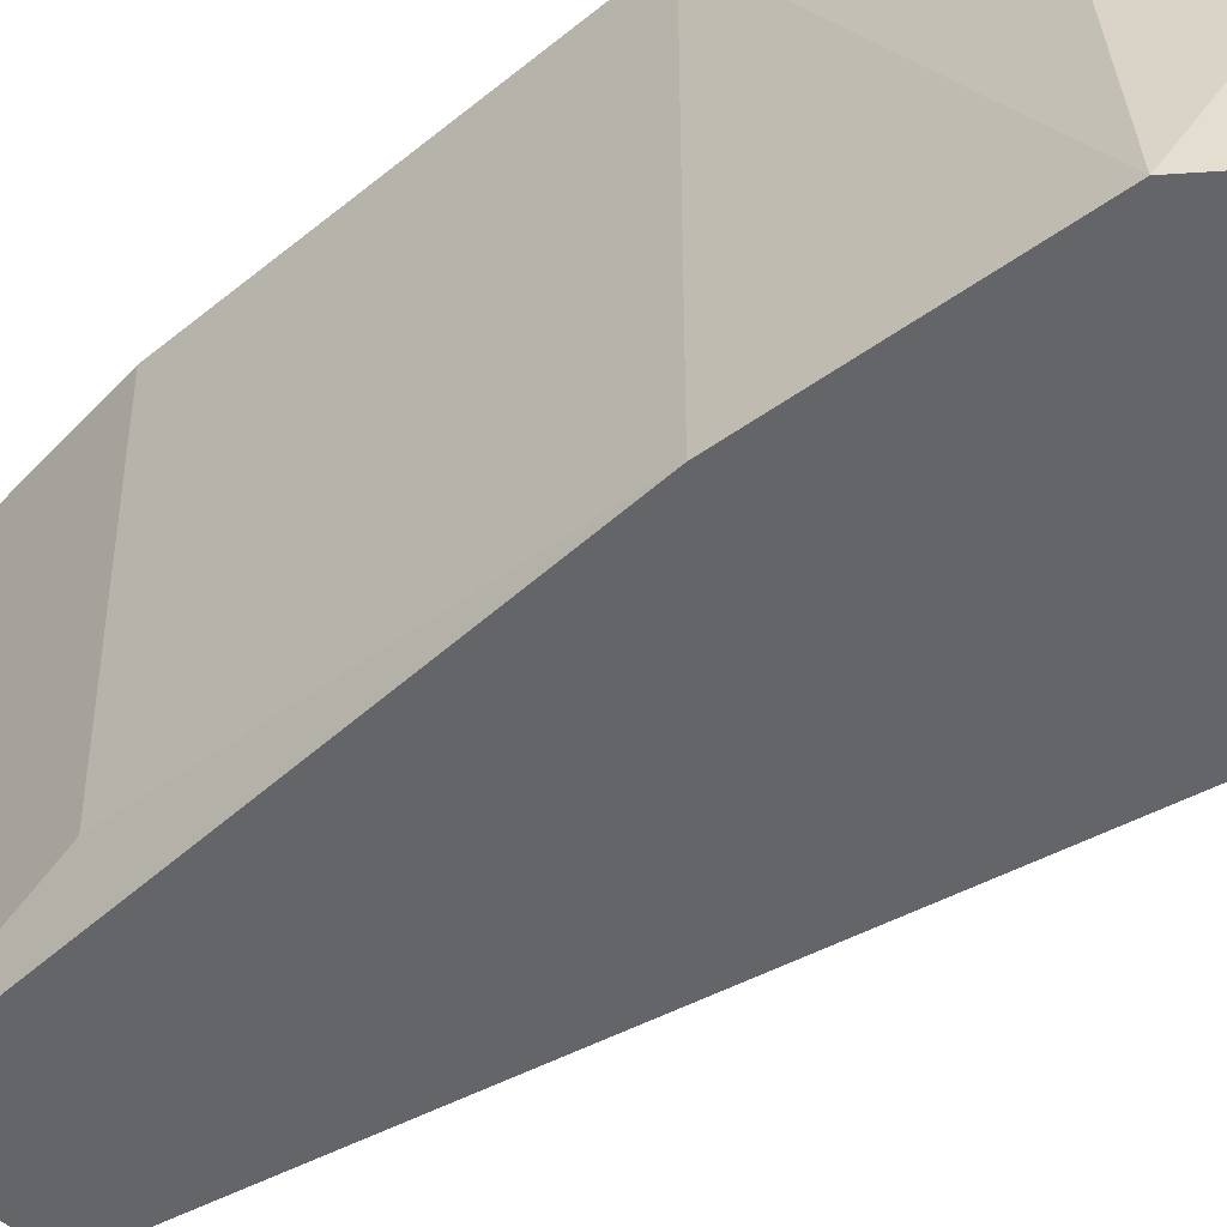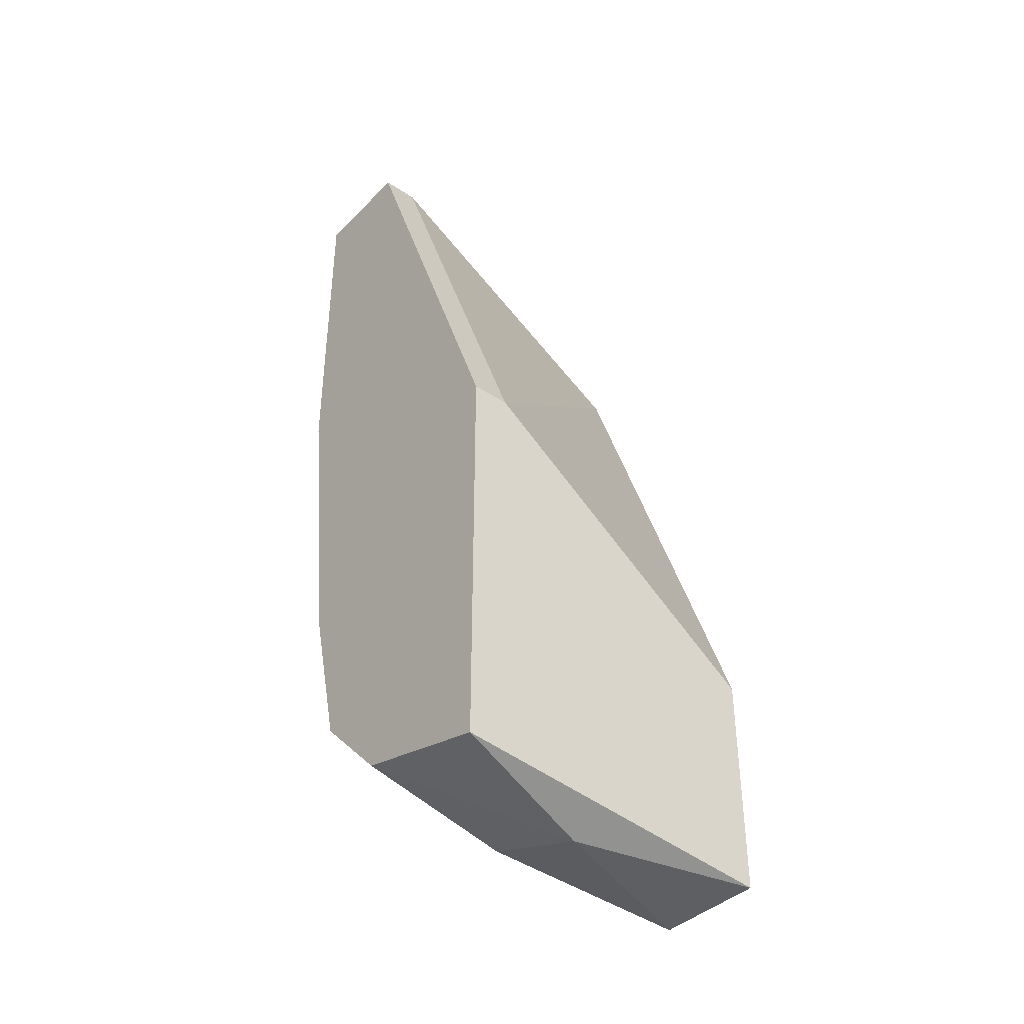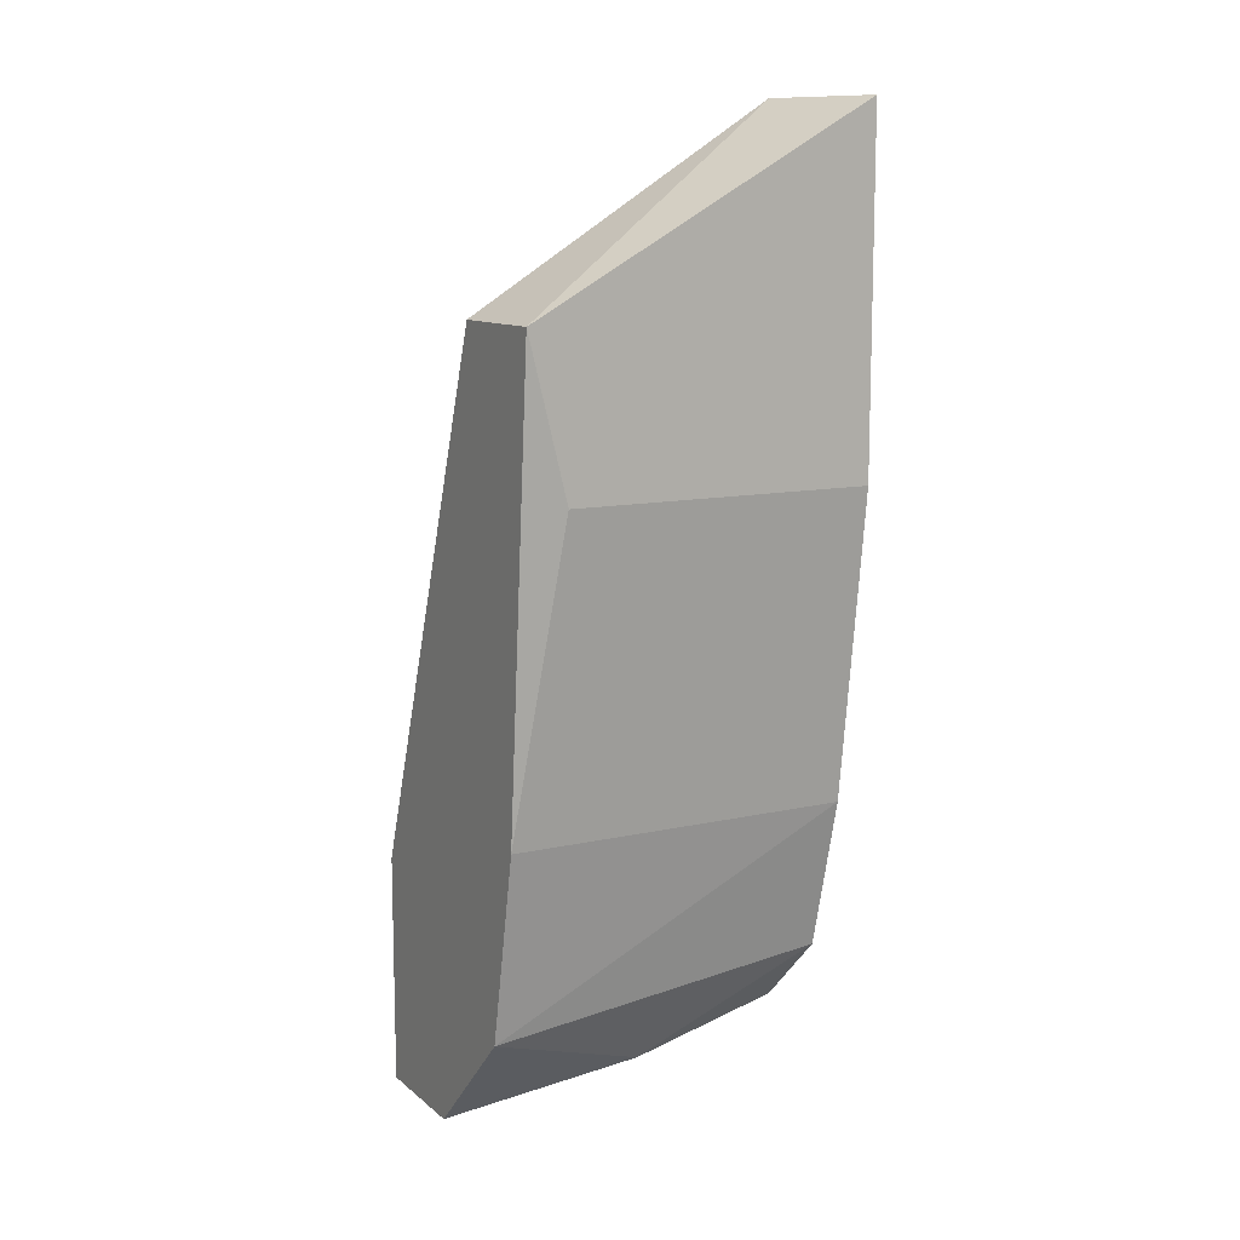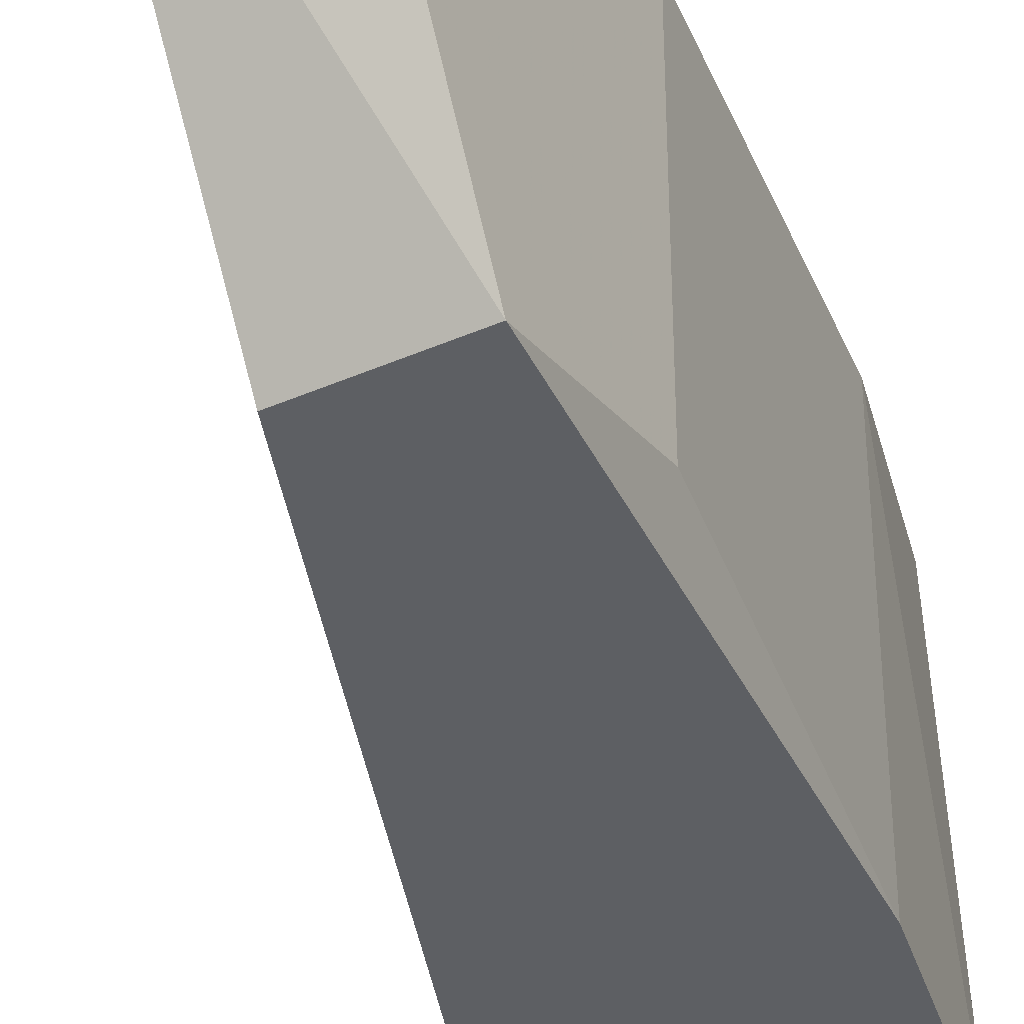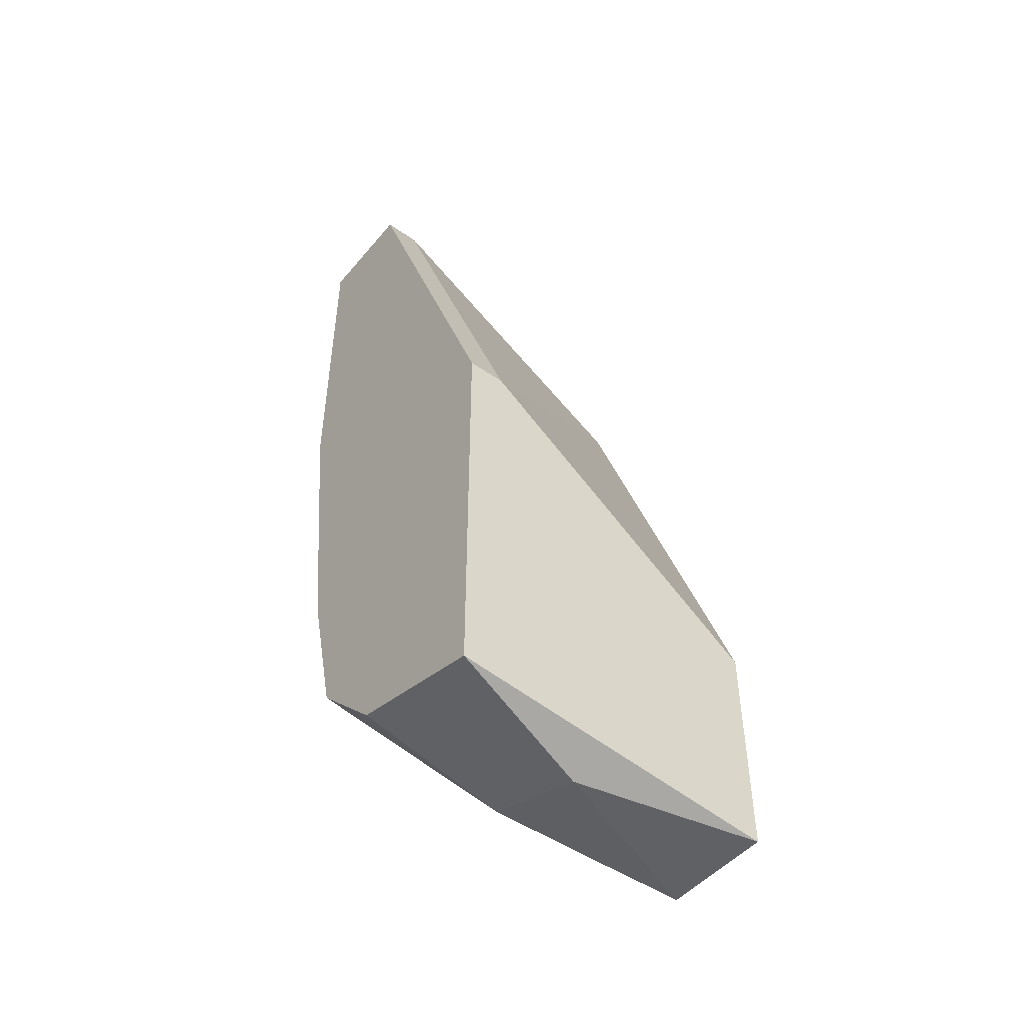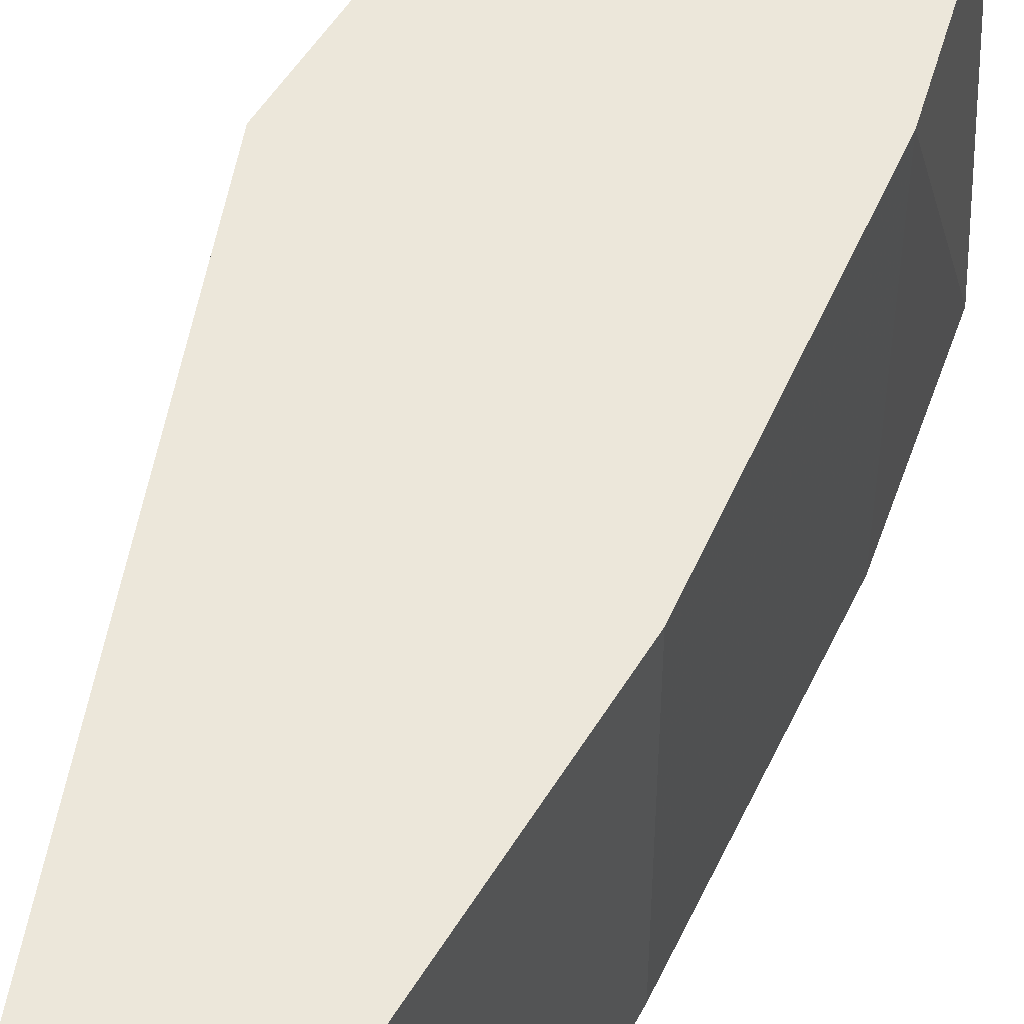
<metadata>
{"format":"obj","ext":"obj","renderer":"f3d","projection":"perspective","resolution":1024,"background":"white","views":[{"elev":-51.4,"azim":-40.8,"up":"+Z"},{"elev":-39.5,"azim":50.9,"up":"+Y"},{"elev":11.2,"azim":-119.0,"up":"+Y"},{"elev":-39.8,"azim":-151.5,"up":"+Z"},{"elev":-48.1,"azim":52.1,"up":"+Y"},{"elev":52.5,"azim":-149.6,"up":"+Z"}]}
</metadata>
<code>
v 0.04319 0.03277 -0.0572
v 0.04319 0.04769 -0.05856
v 0.04319 0.04769 -0.0572
v 0.04319 0.03955 -0.06941
v 0.04319 0.03141 -0.06941
v 0.03504 0.03684 -0.0572
v 0.03504 0.03548 -0.06941
v 0.03911 0.03141 -0.06941
v 0.0364 0.06533 -0.05856
v 0.0364 0.06533 -0.0572
v 0.0364 0.05855 -0.06941
v 0.04183 0.03141 -0.06263
v 0.03776 0.03277 -0.06263
v 0.03776 0.03412 -0.0572
v 0.03233 0.05312 -0.06806
v 0.03233 0.05312 -0.0572
v 0.03233 0.06533 -0.0572
v 0.03233 0.05855 -0.06941
v 0.03369 0.04227 -0.0572
v 0.03369 0.04227 -0.06941
f 12 1 14
f 9 10 2
f 9 2 11
f 11 5 20
f 10 16 1
f 5 2 1
f 9 11 18
f 11 20 18
f 1 16 6
f 10 9 17
f 16 10 17
f 9 18 17
f 18 16 17
f 11 2 4
f 2 5 4
f 5 11 4
f 20 5 7
f 13 6 7
f 13 7 8
f 7 5 8
f 2 10 3
f 10 1 3
f 1 2 3
f 16 20 19
f 6 16 19
f 20 7 19
f 7 6 19
f 20 16 15
f 16 18 15
f 18 20 15
f 5 1 12
f 13 8 12
f 8 5 12
f 6 13 14
f 1 6 14
f 13 12 14

</code>
